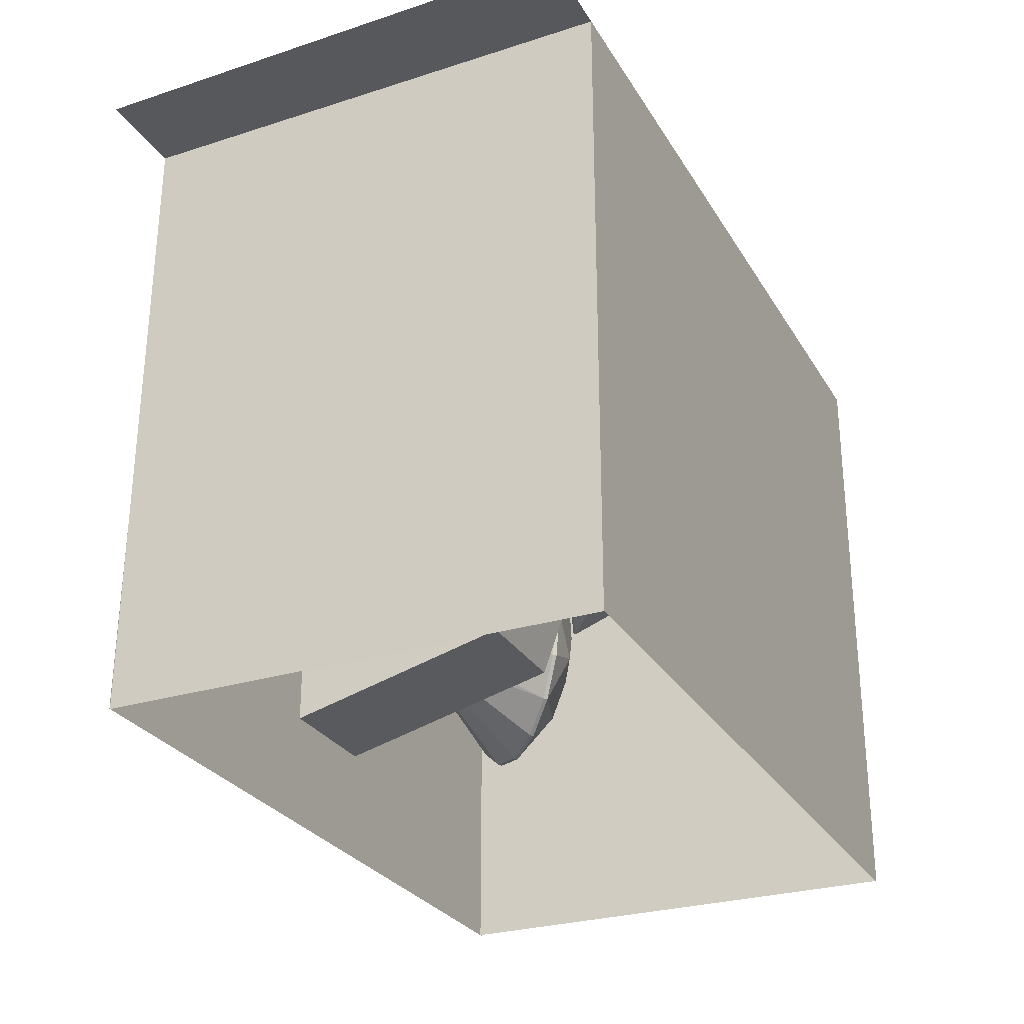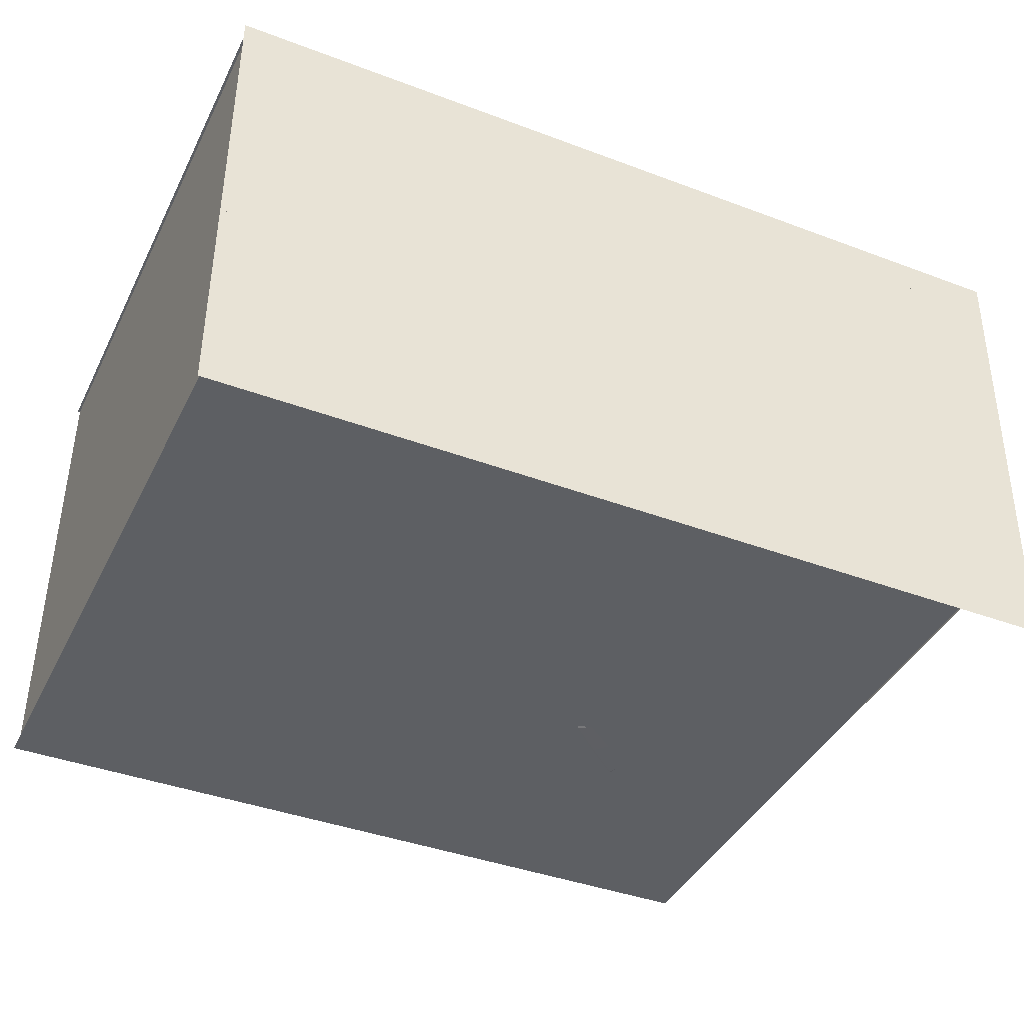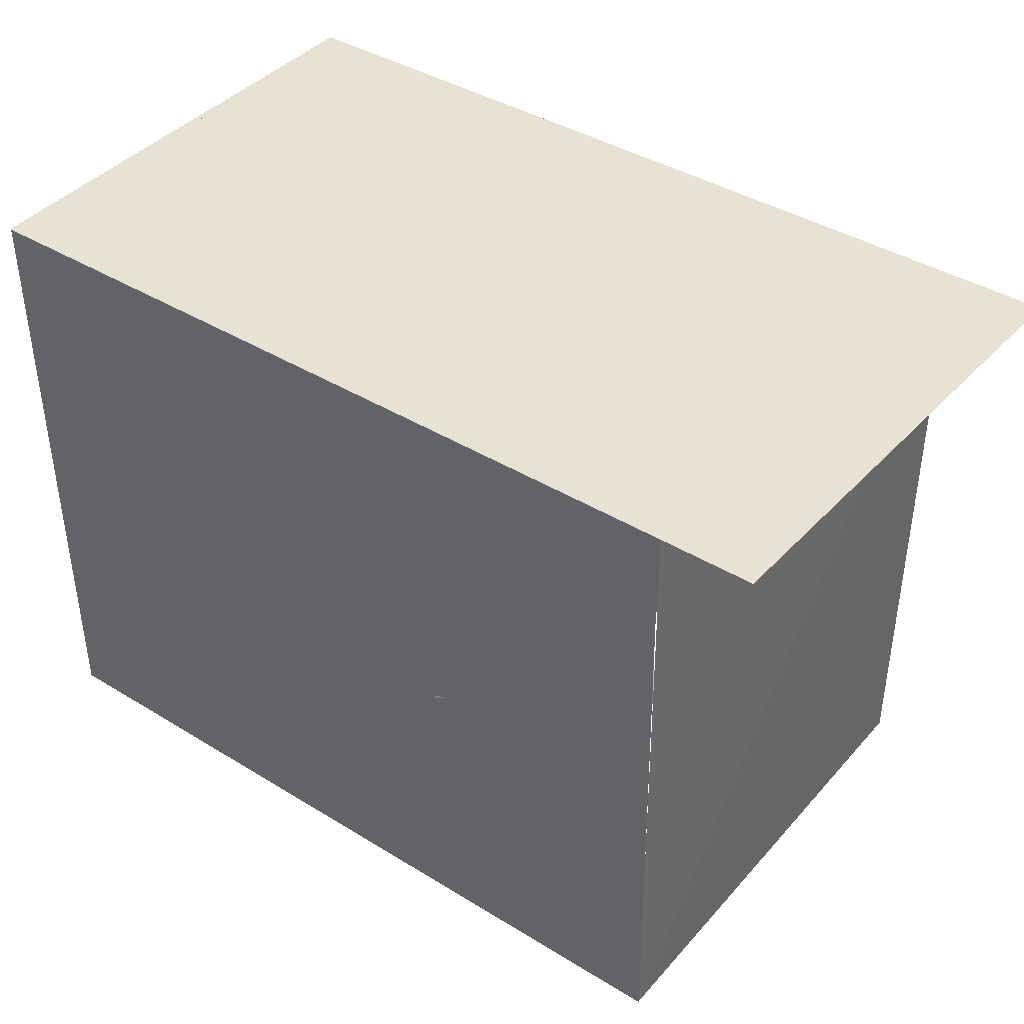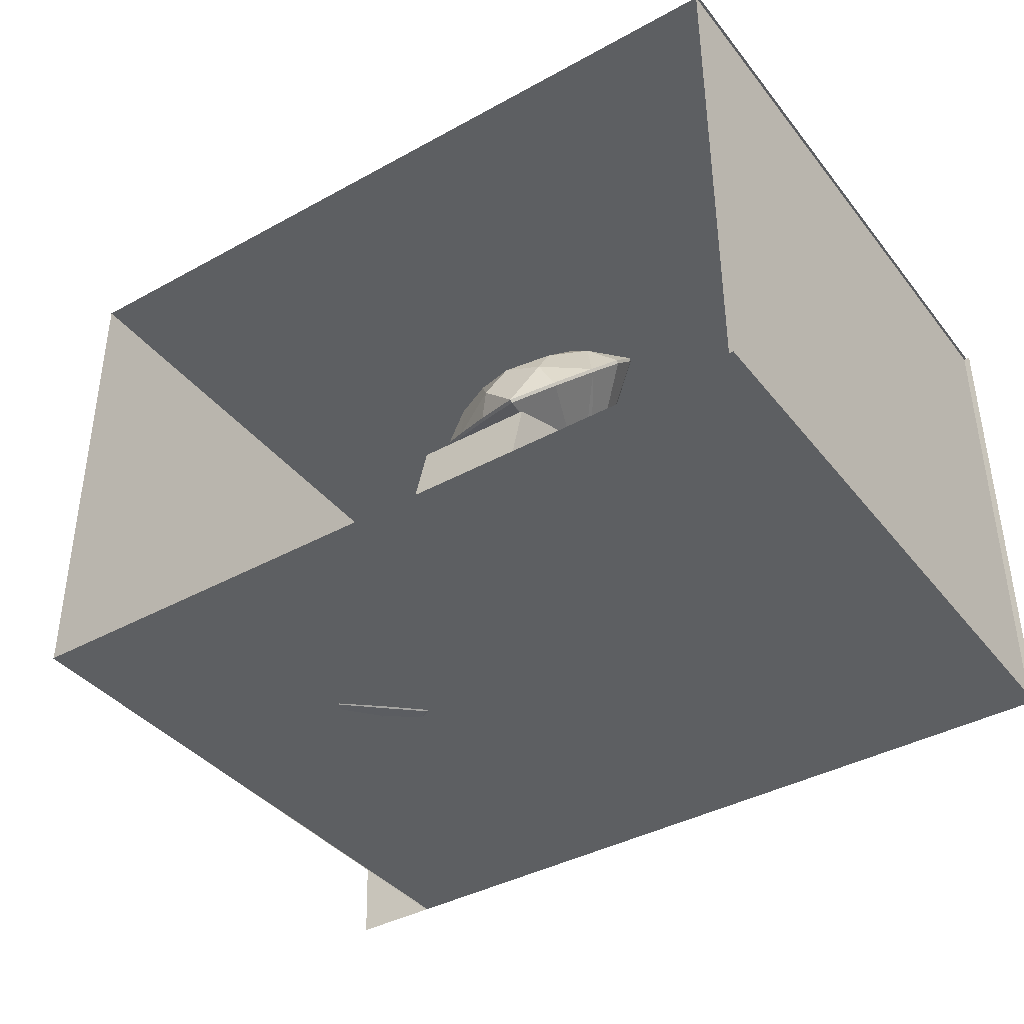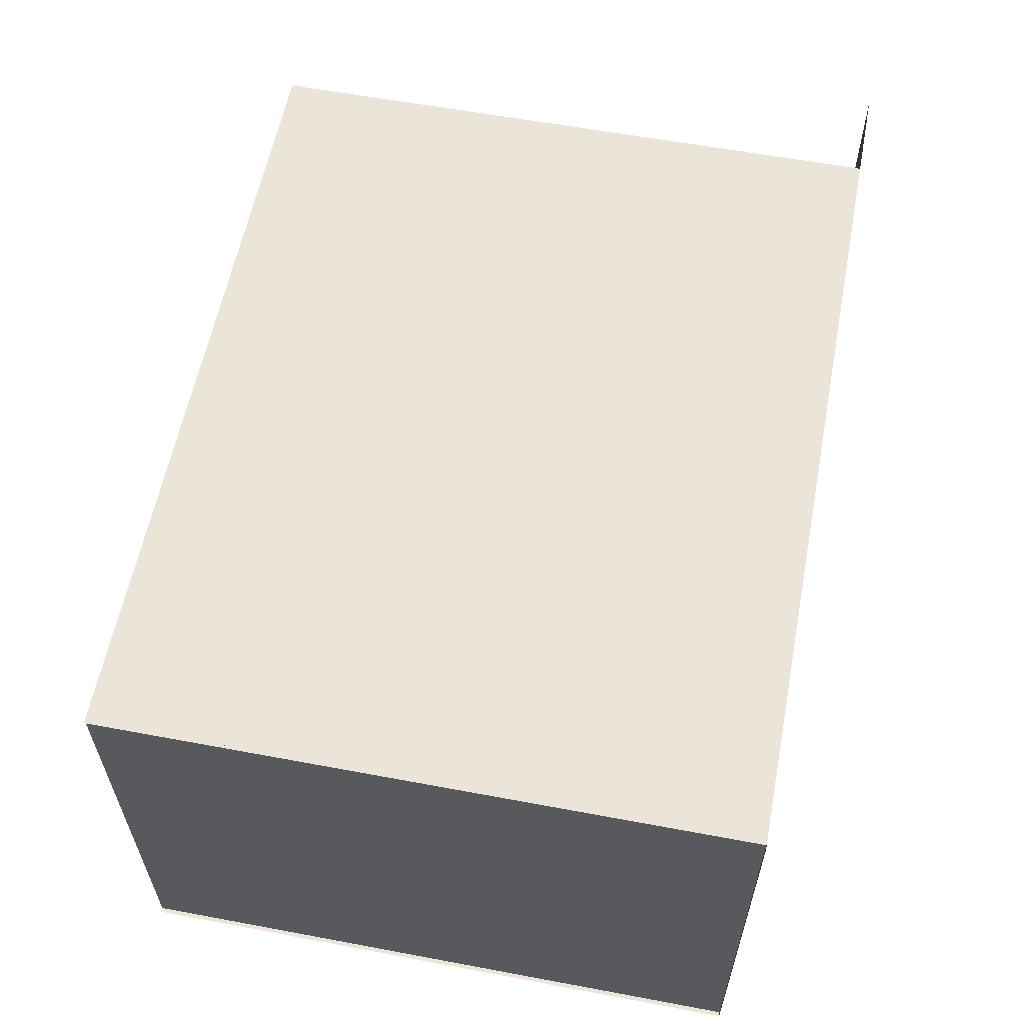
<metadata>
{"format":"obj","ext":"obj","renderer":"f3d","projection":"perspective","resolution":1024,"background":"white","views":[{"elev":-27.8,"azim":-65.0,"up":"+Y"},{"elev":-40.3,"azim":155.2,"up":"+Z"},{"elev":40.8,"azim":-143.2,"up":"+Y"},{"elev":-39.7,"azim":34.3,"up":"+Z"},{"elev":59.2,"azim":100.9,"up":"+Z"}]}
</metadata>
<code>
o backWall
v 2.528 1.867 1.783
v -2.603 1.867 1.783
v -2.526 1.867 -1.071
v 2.528 1.867 -1.071
f 1 2 3
f 4 1 3
o ceiling
v 2.508 1.867 1.783
v 2.508 -1.777 1.783
v -2.058 -1.777 1.783
v -2.058 1.867 1.783
f 5 6 7
f 8 5 7
o diamond1
v -1.293 0.3243 -0.9616
v -1.017 0.01746 -0.2842
v -1.282 0.3399 -0.9571
v -1.267 0.3377 -0.9705
v -0.8233 0.1302 -0.339
v -1.25 0.3451 -0.9776
v -1.247 0.332 -0.9922
v -0.6729 0.07378 -0.5089
v -1.234 0.3269 -1.007
v -1.243 0.3107 -1.014
v -0.6299 -0.08121 -0.6804
v -1.242 0.2961 -1.027
v -1.259 0.2863 -1.023
v -0.7645 -0.2626 -0.7335
v -1.271 0.2707 -1.027
v -1.285 0.2729 -1.014
v -0.963 -0.381 -0.6799
v -1.302 0.2655 -1.007
v -1.306 0.2786 -0.9922
v -1.109 -0.3189 -0.5088
v -1.319 0.2837 -0.9776
v -1.309 0.2999 -0.9705
v -1.154 -0.1659 -0.3372
v -1.31 0.3145 -0.9571
v -1.041 0.4251 -0.1876
v -1.232 0.2562 -0.1847
v -0.8428 0.5271 -0.2557
v -0.677 0.4847 -0.4255
v -0.5565 0.3668 -0.6259
v -0.4494 0.235 -0.8279
v -0.4224 0.066 -0.9991
v -0.5465 -0.1212 -1.066
v -0.7364 -0.2941 -1.067
v -0.9389 -0.4733 -1.064
v -1.147 -0.5846 -0.9965
v -1.303 -0.5329 -0.8266
v -1.412 -0.4047 -0.626
v -1.525 -0.2785 -0.4241
v -1.558 -0.1145 -0.2529
v -1.428 0.07772 -0.1862
v -0.9623 0.2369 -0.2198
v -0.6905 0.2814 -0.3972
v -0.5217 0.09823 -0.6939
v -0.5941 -0.1675 -0.8714
v -0.8846 -0.4283 -0.8704
v -1.156 -0.4728 -0.693
v -1.321 -0.2844 -0.3949
v -1.249 -0.01866 -0.2175
v -1.259 0.344 -0.8837
v -1.194 0.3546 -0.9259
v -1.161 0.3174 -0.9856
v -1.178 0.2542 -1.028
v -1.236 0.2021 -1.028
v -1.3 0.1915 -0.9856
v -1.334 0.2287 -0.9259
v -1.317 0.2919 -0.8837
v -1.241 0.2657 -0.1979
v -1.05 0.4343 -0.2006
v -0.8525 0.5361 -0.2682
v -0.6874 0.4936 -0.4375
v -0.5674 0.3758 -0.6375
v -0.4607 0.2444 -0.8389
v -0.4339 0.07606 -1.009
v -0.5573 -0.1104 -1.076
v -0.7466 -0.2828 -1.077
v -0.9484 -0.4614 -1.075
v -1.156 -0.5721 -1.007
v -1.311 -0.5208 -0.8376
v -1.42 -0.393 -0.6377
v -1.533 -0.2672 -0.4364
v -1.565 -0.1037 -0.266
v -1.436 0.08769 -0.1994
f 65 34 33 66
f 66 33 35 67
f 67 35 36 68
f 68 36 37 69
f 69 37 38 70
f 70 38 39 71
f 71 39 40 72
f 72 40 41 73
f 73 41 42 74
f 74 42 43 75
f 75 43 44 76
f 76 44 45 77
f 77 45 46 78
f 78 46 47 79
f 79 47 48 80
f 80 48 34 65
f 9 11 12 14 15 17 18 20 21 23 24 26 27 29 30 32
f 45 54 28 55
f 13 49 10
f 16 50 13
f 19 51 16
f 22 52 19
f 31 28 25 22 19 16 13 10
f 56 31 10
f 55 28 31
f 28 54 25
f 25 53 22
f 43 53 25 54
f 41 52 22 53
f 39 51 19 52
f 37 50 16 51
f 35 49 13 50
f 34 56 10 49
f 47 55 31 56
f 46 55 47
f 46 45 55
f 44 54 45
f 44 43 54
f 42 53 43
f 42 41 53
f 40 52 41
f 40 39 52
f 38 51 39
f 38 37 51
f 36 50 37
f 36 35 50
f 33 49 35
f 33 34 49
f 48 56 34
f 48 47 56
f 64 80 65
f 63 78 79
f 78 63 77
f 75 62 26 24
f 61 74 75
f 73 61 23 21
f 60 72 73
f 71 60 20 18
f 59 70 71
f 69 59 17 15
f 58 68 69
f 67 58 14 12
f 57 66 67
f 65 57 11 9
f 79 64 32 30
f 66 57 65
f 63 79 30 29
f 80 64 79
f 62 77 27 26
f 62 76 77
f 61 75 24 23
f 76 62 75
f 60 73 21 20
f 74 61 73
f 59 71 18 17
f 72 60 71
f 58 69 15 14
f 70 59 69
f 57 67 12 11
f 68 58 67
f 64 65 9 32
f 77 63 29 27
o diamond2
v 0.1892 0.5543 0.7695
v 0.1575 -0.06755 1.384
v 0.2088 0.5627 0.7786
v 0.2243 0.5497 0.7674
v 0.3652 0.04059 1.498
v 0.2468 0.5452 0.7646
v 0.2457 0.5283 0.7487
v 0.4895 -0.02388 1.446
v 0.2579 0.5136 0.7357
v 0.2407 0.5028 0.7245
v 0.4858 -0.3034 1.184
v 0.2355 0.4865 0.709
v 0.2124 0.4881 0.7089
v 0.328 -0.5541 0.9387
v 0.1928 0.4798 0.6999
v 0.1774 0.4928 0.7112
v 0.02016 -0.3767 1.085
v 0.1548 0.4973 0.7139
v 0.1559 0.5142 0.7298
v -0.169 -0.1276 1.307
v 0.1437 0.5289 0.7428
v 0.1609 0.5397 0.754
v -0.1004 -0.03275 1.4
v 0.1661 0.5559 0.7696
v 0.2951 0.4554 1.592
v 0.08549 0.3103 1.443
v 0.508 0.4776 1.626
v 0.7021 0.345 1.515
v 0.8151 0.1705 1.358
v 0.8299 -0.0196 1.181
v 0.7443 -0.1962 1.01
v 0.6037 -0.4249 0.7867
v 0.4195 -0.6426 0.5711
v 0.11 -0.5027 0.6824
v -0.1678 -0.3397 0.8174
v -0.3619 -0.2072 0.9293
v -0.4749 -0.03259 1.086
v -0.4897 0.1574 1.263
v -0.404 0.334 1.434
v -0.1986 0.3777 1.488
v 0.2719 0.2126 1.565
v 0.5601 0.1742 1.548
v 0.6555 -0.09789 1.299
v 0.5022 -0.4442 0.9646
v 0.1339 -0.5021 0.8868
v -0.2336 -0.2378 1.111
v -0.3289 0.03417 1.36
v -0.09635 0.1546 1.488
v 0.2142 0.5612 0.868
v 0.2921 0.5252 0.8392
v 0.3148 0.4605 0.78
v 0.2689 0.405 0.7251
v 0.1814 0.3913 0.7066
v 0.1034 0.4273 0.7353
v 0.08071 0.4919 0.7946
v 0.1266 0.5474 0.8495
v 0.08657 0.3244 1.427
v 0.2956 0.4683 1.575
v 0.5078 0.4905 1.61
v 0.7011 0.3585 1.498
v 0.8137 0.1845 1.342
v 0.8285 -0.00486 1.166
v 0.7431 -0.1808 0.9954
v 0.6031 -0.4087 0.7728
v 0.4194 -0.6249 0.5586
v 0.1113 -0.4862 0.669
v -0.1657 -0.3239 0.8036
v -0.359 -0.1917 0.915
v -0.4715 -0.01782 1.071
v -0.4863 0.1716 1.247
v -0.401 0.3474 1.418
v -0.1962 0.3909 1.471
f 137 106 105 138
f 138 105 107 139
f 139 107 108 140
f 140 108 109 141
f 141 109 110 142
f 142 110 111 143
f 143 111 112 144
f 144 112 113 145
f 145 113 114 146
f 146 114 115 147
f 147 115 116 148
f 148 116 117 149
f 149 117 118 150
f 150 118 119 151
f 151 119 120 152
f 152 120 106 137
f 81 83 84 86 87 89 90 92 93 95 96 98 99 101 102 104
f 117 126 100 127
f 85 121 82
f 88 122 85
f 91 123 88
f 94 124 91
f 103 100 97 94 91 88 85 82
f 128 103 82
f 127 100 103
f 100 126 97
f 97 125 94
f 115 125 97 126
f 113 124 94 125
f 111 123 91 124
f 109 122 88 123
f 107 121 85 122
f 106 128 82 121
f 119 127 103 128
f 118 127 119
f 118 117 127
f 116 126 117
f 116 115 126
f 114 125 115
f 114 113 125
f 112 124 113
f 112 111 124
f 110 123 111
f 110 109 123
f 108 122 109
f 108 107 122
f 105 121 107
f 105 106 121
f 120 128 106
f 120 119 128
f 136 152 137
f 135 150 151
f 150 135 149
f 147 134 98 96
f 133 146 147
f 145 133 95 93
f 132 144 145
f 143 132 92 90
f 131 142 143
f 141 131 89 87
f 130 140 141
f 139 130 86 84
f 129 138 139
f 137 129 83 81
f 151 136 104 102
f 138 129 137
f 135 151 102 101
f 152 136 151
f 134 149 99 98
f 134 148 149
f 133 147 96 95
f 148 134 147
f 132 145 93 92
f 146 133 145
f 131 143 90 89
f 144 132 143
f 130 141 87 86
f 142 131 141
f 129 139 84 83
f 140 130 139
f 136 137 81 104
f 149 135 101 99
o diamond3
v 1.256 0.0309 -1.005
v 1.994 0.3744 -0.2996
v 1.274 0.0391 -1.023
v 1.283 0.0151 -1.032
v 2.188 0.2579 -0.5028
v 1.299 0.0026 -1.05
v 1.294 -0.0232 -1.044
v 2.269 -0.0232 -0.587
v 1.299 -0.049 -1.05
v 1.283 -0.0615 -1.032
v 2.188 -0.3043 -0.5028
v 1.274 -0.0855 -1.023
v 1.256 -0.0773 -1.005
v 1.994 -0.4208 -0.2996
v 1.238 -0.0855 -0.9859
v 1.23 -0.0615 -0.9769
v 1.8 -0.3043 -0.09628
v 1.213 -0.049 -0.9595
v 1.219 -0.0232 -0.9654
v 1.719 -0.0232 -0.01209
v 1.213 0.0026 -0.9595
v 1.23 0.0151 -0.9769
v 1.8 0.2579 -0.09628
v 1.238 0.0391 -0.9859
v 2.021 0.6963 -0.6859
v 1.815 0.7556 -0.4704
v 2.196 0.5275 -0.8686
v 2.312 0.2748 -0.9907
v 2.353 -0.0232 -1.033
v 2.312 -0.3212 -0.9907
v 2.196 -0.5739 -0.8686
v 2.021 -0.7427 -0.6859
v 1.815 -0.802 -0.4704
v 1.609 -0.7427 -0.2549
v 1.435 -0.5739 -0.07229
v 1.318 -0.3212 0.04981
v 1.277 -0.0232 0.09272
v 1.318 0.2748 0.04981
v 1.435 0.5275 -0.07229
v 1.609 0.6963 -0.2549
v 2.093 0.5136 -0.5122
v 2.311 0.1991 -0.7395
v 2.311 -0.2455 -0.7395
v 2.093 -0.56 -0.5122
v 1.786 -0.56 -0.1907
v 1.569 -0.2455 0.03671
v 1.569 0.1991 0.03671
v 1.786 0.5136 -0.1907
v 1.348 0.1044 -0.9897
v 1.4 0.0297 -1.044
v 1.4 -0.0761 -1.044
v 1.348 -0.1508 -0.9897
v 1.275 -0.1508 -0.9132
v 1.224 -0.0761 -0.8591
v 1.224 0.0297 -0.8591
v 1.275 0.1044 -0.9132
v 1.797 0.7527 -0.4874
v 2.002 0.6937 -0.7021
v 2.176 0.5255 -0.8842
v 2.293 0.2737 -1.006
v 2.333 -0.0232 -1.048
v 2.293 -0.3201 -1.006
v 2.176 -0.5719 -0.8842
v 2.002 -0.7401 -0.7021
v 1.797 -0.7991 -0.4874
v 1.592 -0.7401 -0.2728
v 1.418 -0.5719 -0.09069
v 1.302 -0.3201 0.03092
v 1.261 -0.0232 0.07361
v 1.302 0.2737 0.03092
v 1.418 0.5255 -0.09069
v 1.592 0.6937 -0.2728
f 209 178 177 210
f 210 177 179 211
f 211 179 180 212
f 212 180 181 213
f 213 181 182 214
f 214 182 183 215
f 215 183 184 216
f 216 184 185 217
f 217 185 186 218
f 218 186 187 219
f 219 187 188 220
f 220 188 189 221
f 221 189 190 222
f 222 190 191 223
f 223 191 192 224
f 224 192 178 209
f 153 155 156 158 159 161 162 164 165 167 168 170 171 173 174 176
f 189 198 172 199
f 157 193 154
f 160 194 157
f 163 195 160
f 166 196 163
f 175 172 169 166 163 160 157 154
f 200 175 154
f 199 172 175
f 172 198 169
f 169 197 166
f 187 197 169 198
f 185 196 166 197
f 183 195 163 196
f 181 194 160 195
f 179 193 157 194
f 178 200 154 193
f 191 199 175 200
f 190 199 191
f 190 189 199
f 188 198 189
f 188 187 198
f 186 197 187
f 186 185 197
f 184 196 185
f 184 183 196
f 182 195 183
f 182 181 195
f 180 194 181
f 180 179 194
f 177 193 179
f 177 178 193
f 192 200 178
f 192 191 200
f 208 224 209
f 207 222 223
f 222 207 221
f 219 206 170 168
f 205 218 219
f 217 205 167 165
f 204 216 217
f 215 204 164 162
f 203 214 215
f 213 203 161 159
f 202 212 213
f 211 202 158 156
f 201 210 211
f 209 201 155 153
f 223 208 176 174
f 210 201 209
f 207 223 174 173
f 224 208 223
f 206 221 171 170
f 206 220 221
f 205 219 168 167
f 220 206 219
f 204 217 165 164
f 218 205 217
f 203 215 162 161
f 216 204 215
f 202 213 159 158
f 214 203 213
f 201 211 156 155
f 212 202 211
f 208 209 153 176
f 221 207 173 171
o floor
v 2.518 1.867 -1.071
v -1.992 1.867 -1.071
v -2.042 -1.777 -1.071
v 2.518 -1.777 -1.071
f 225 226 227
f 228 225 227
o leftWall
v -2.056 1.867 1.783
v -2.056 -1.777 1.783
v -2.038 -1.777 -1.071
v -2.002 1.867 -1.071
f 229 230 231
f 232 229 231
o light.004
v -1.47 0.5983 1.782
v -1.432 0.5983 1.782
v -1.432 0.5513 1.782
v -1.47 0.5513 1.782
f 233 234 235
f 236 233 235
o light.005
v -0.0683 -0.8285 1.782
v -0.0303 -0.8285 1.782
v -0.0303 -0.8755 1.782
v -0.0683 -0.8755 1.782
f 237 238 239
f 240 237 239
o light.003
v 1.356 0.5983 1.782
v 1.394 0.5983 1.782
v 1.394 0.5513 1.782
v 1.356 0.5513 1.782
f 241 242 243
f 244 241 243
o light
v 2.492 0.3516 0.5564
v 2.492 0.3516 0.5944
v 2.492 0.3986 0.5944
v 2.492 0.3986 0.5564
f 245 246 247
f 248 245 247
o light.001
v 2.492 -0.2097 -0.4985
v 2.492 -0.2097 -0.4605
v 2.492 -0.1627 -0.4605
v 2.492 -0.1627 -0.4985
f 249 250 251
f 252 249 251
o light.002
v -2.036 0.3516 0.5564
v -2.036 0.3516 0.5944
v -2.036 0.3986 0.5944
v -2.036 0.3986 0.5564
f 253 254 255
f 256 253 255
o light.006
v -2.036 -0.3823 -0.1446
v -2.036 -0.3823 -0.1066
v -2.036 -0.3353 -0.1066
v -2.036 -0.3353 -0.1446
f 257 258 259
f 260 257 259
o Cube
v 0.5955 0.6133 -1.056
v 0.5955 -1.116 -1.056
v 0.5955 0.6133 0.7894
v 0.5955 -0.7761 0.2817
v -0.1129 0.6133 -1.056
v -0.1129 -1.116 -1.056
v -0.1129 0.6133 0.7894
v -0.1129 -0.7761 0.2817
v -0.1129 0.6133 -0.3478
f 261 265 267 263
f 264 263 267 268
f 268 267 265 266
f 266 262 264 268
f 262 261 263 264
f 266 265 261 262
l 267 269
o rightWall
v 2.493 -1.777 1.783
v 2.493 1.867 1.783
v 2.493 1.867 -1.071
v 2.493 -1.777 -1.071
f 270 271 272
f 273 270 272

</code>
